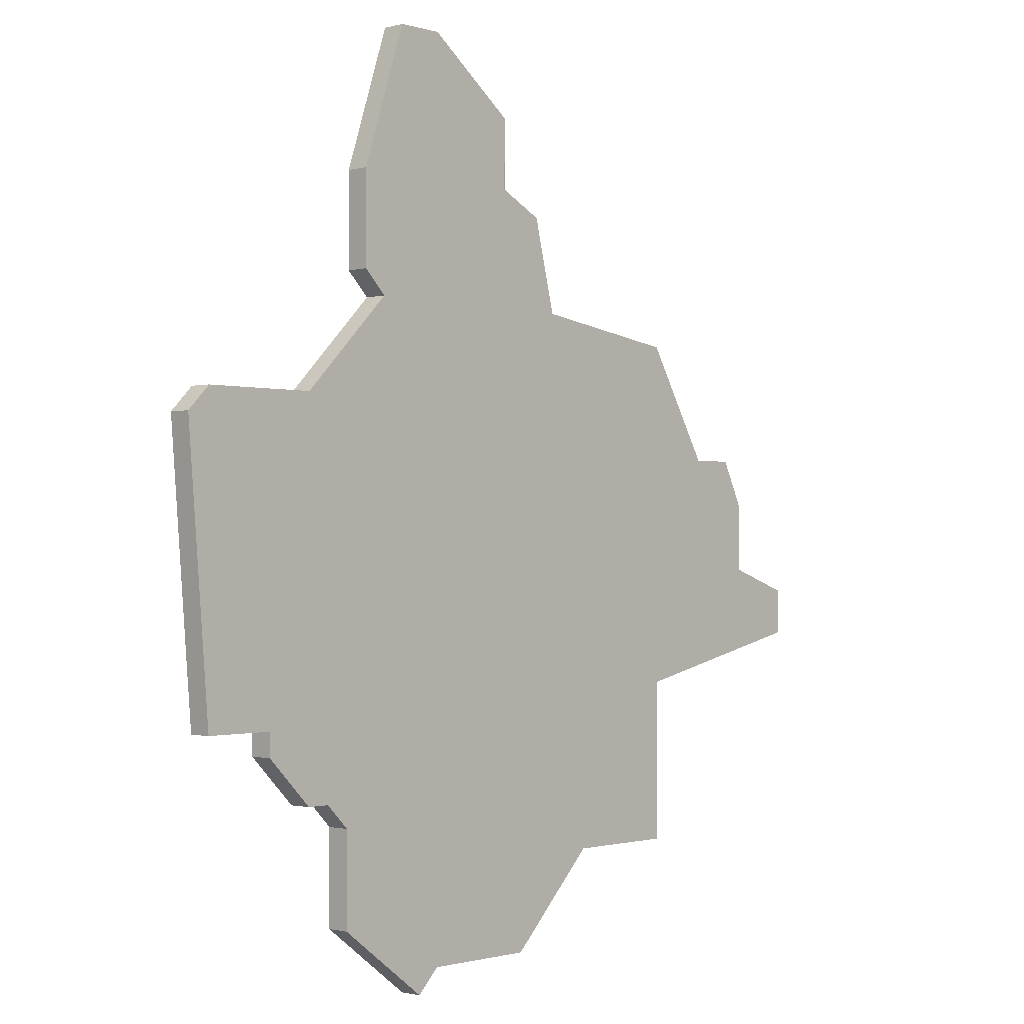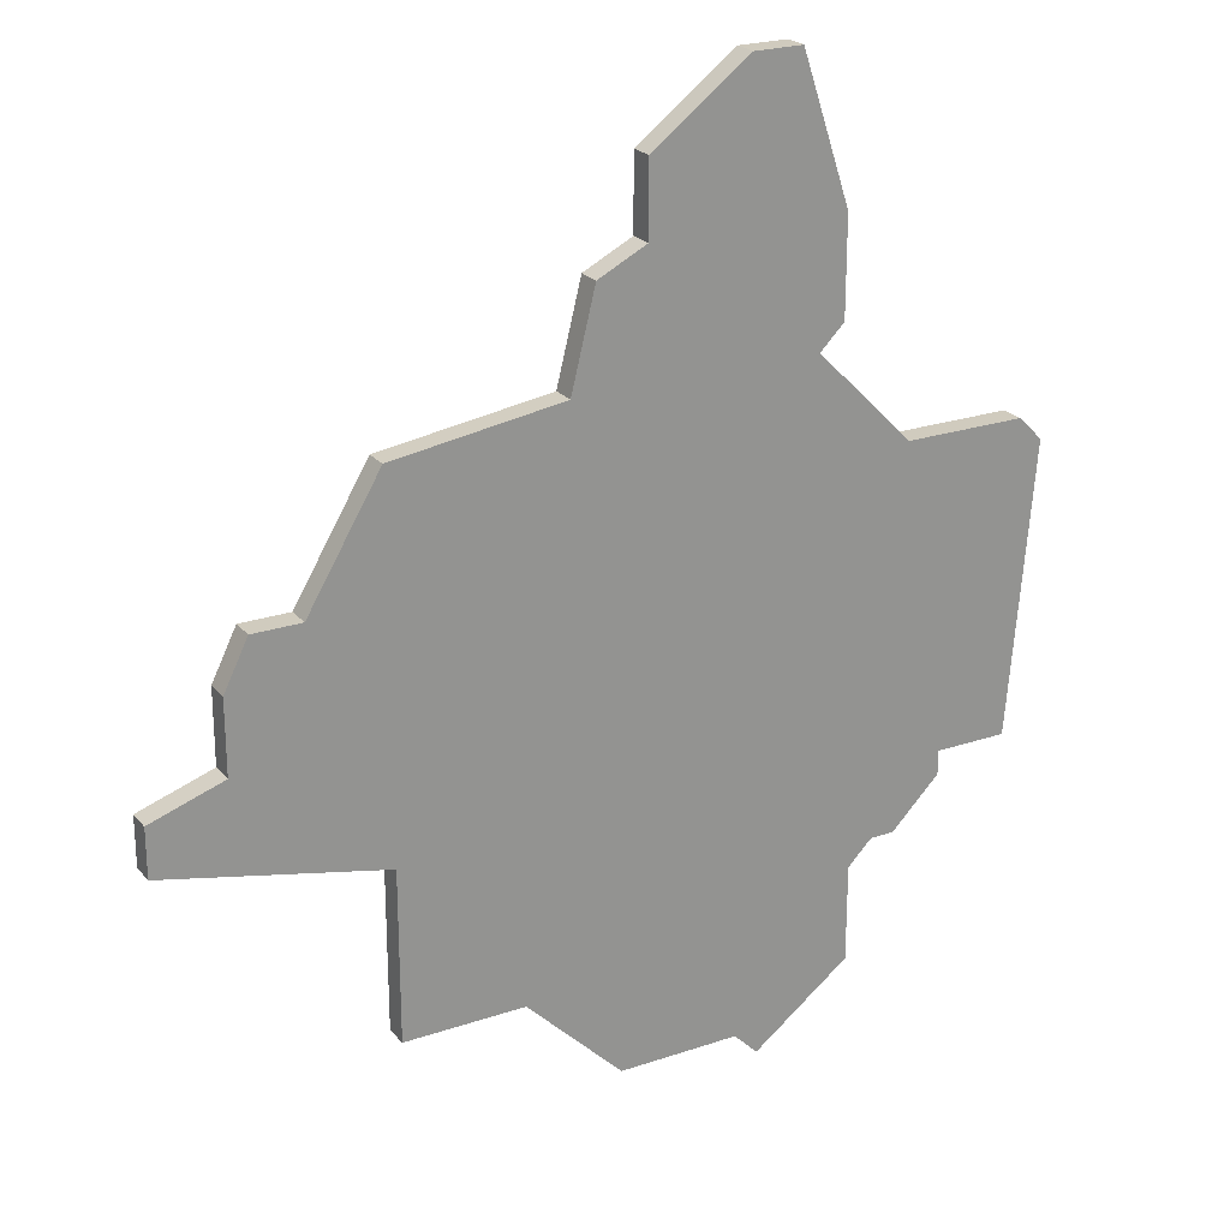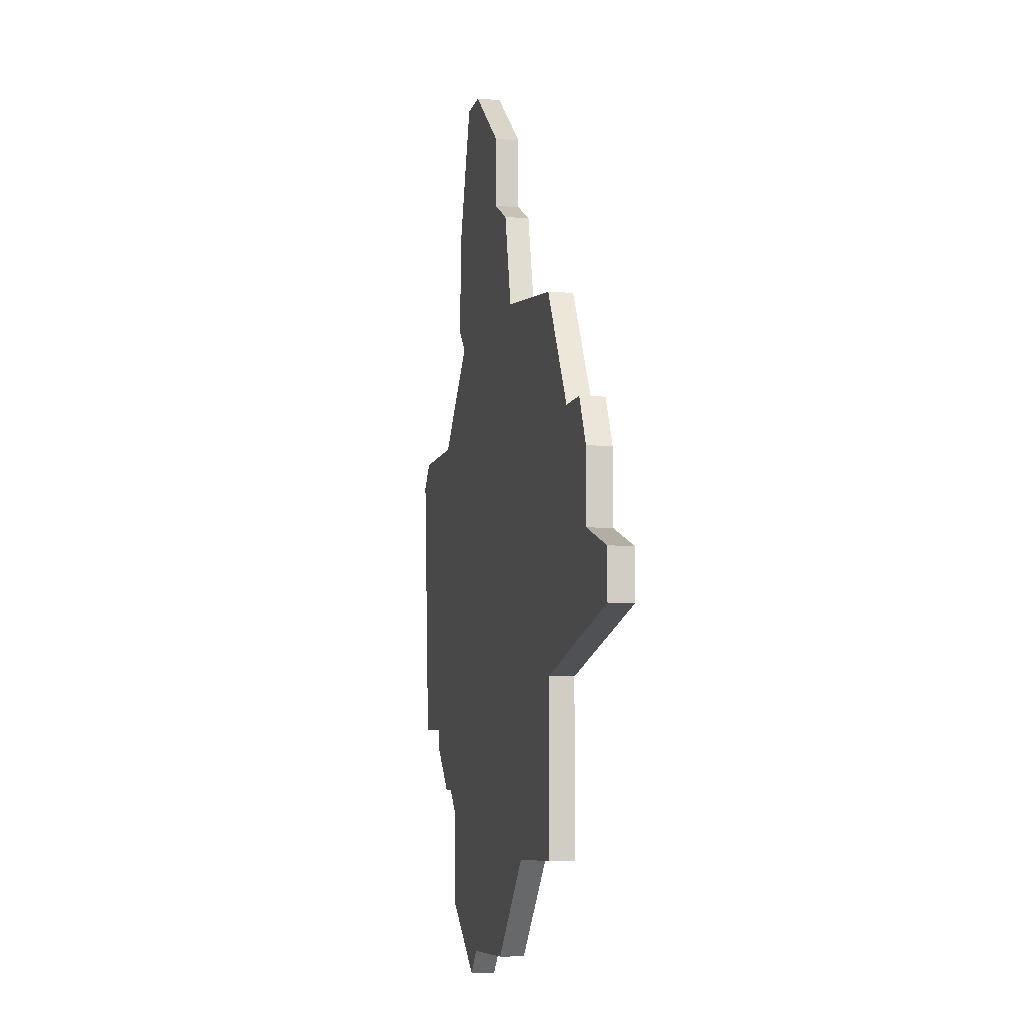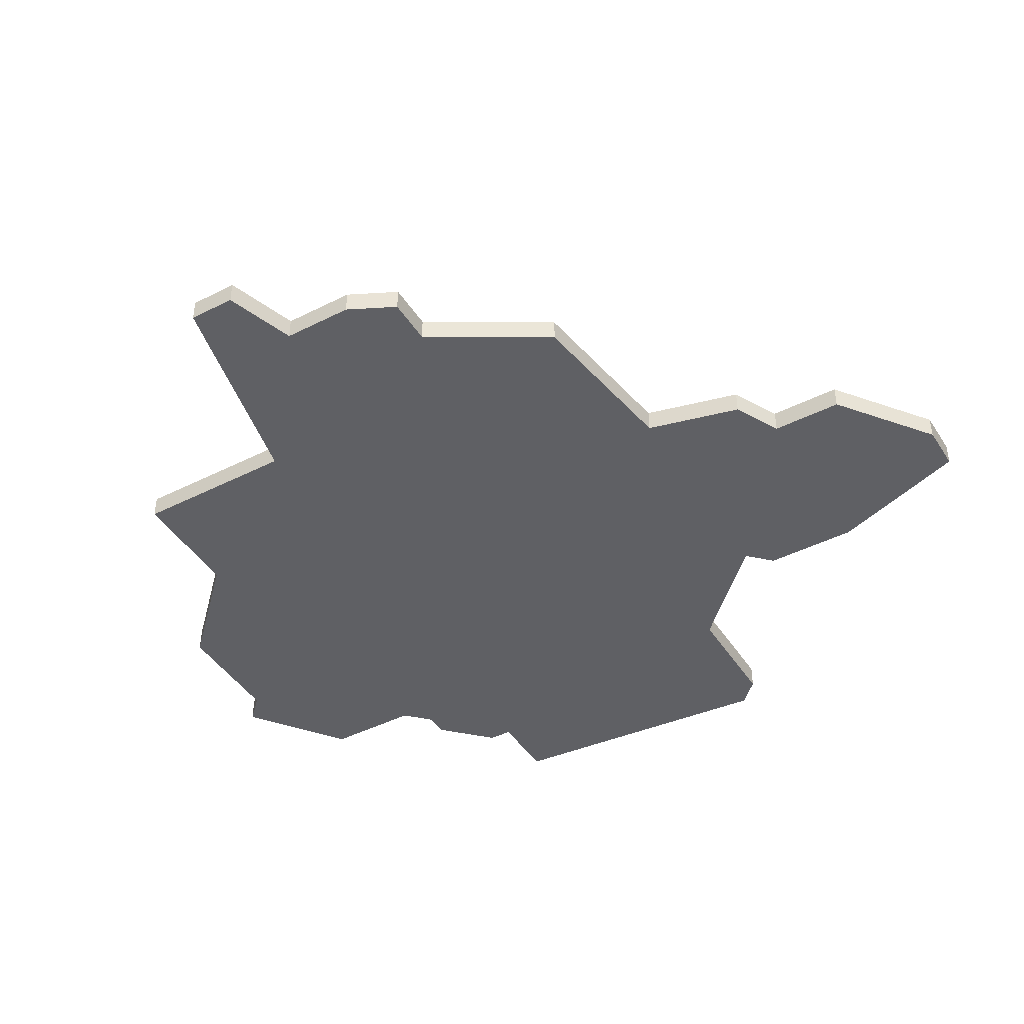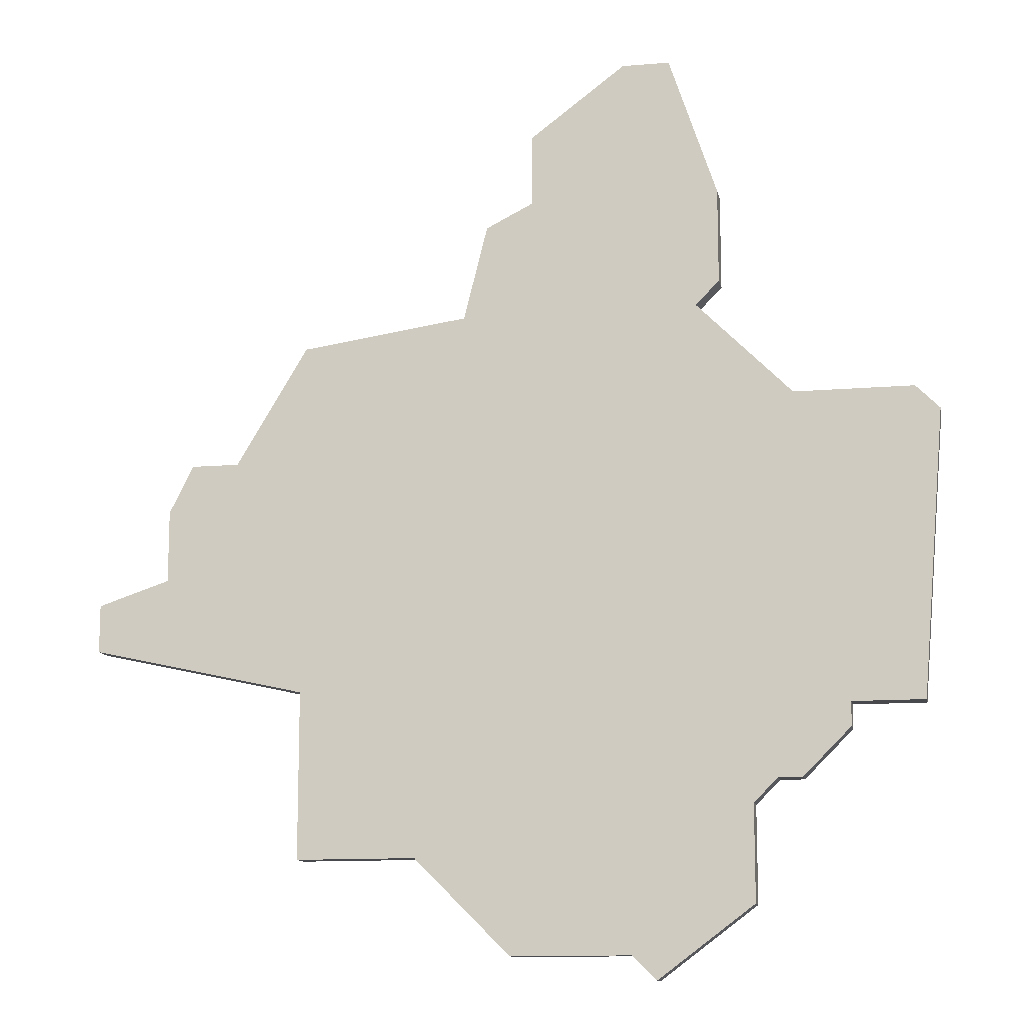
<metadata>
{"format":"obj","ext":"obj","renderer":"f3d","projection":"perspective","resolution":1024,"background":"white","views":[{"elev":-1.0,"azim":-47.1,"up":"+Y"},{"elev":23.5,"azim":150.4,"up":"+Y"},{"elev":-7.5,"azim":77.8,"up":"+Y"},{"elev":-44.0,"azim":120.6,"up":"+Z"},{"elev":-12.5,"azim":-168.8,"up":"+Y"}]}
</metadata>
<code>
v 3336 -1683 0
v 3336 -1683 1
v 3336 -1684 0
v 3336 -1684 1
v 3344 -1694 0
v 3344 -1694 1
v 3352 -1666 0
v 3352 -1666 1
v 3368 -1678 0
v 3368 -1678 1
v 3368 -1680 0
v 3368 -1680 1
v 3343 -1655 0
v 3343 -1655 1
v 3351 -1662 0
v 3351 -1662 1
v 3359 -1689 0
v 3359 -1689 1
v 3359 -1682 0
v 3359 -1682 1
v 3359 -1667 0
v 3359 -1667 1
v 3342 -1666 0
v 3342 -1666 1
v 3350 -1693 0
v 3350 -1693 1
v 3333 -1670 0
v 3333 -1670 1
v 3333 -1683 0
v 3333 -1683 1
v 3341 -1661 0
v 3341 -1661 1
v 3341 -1665 0
v 3341 -1665 1
v 3349 -1661 0
v 3349 -1661 1
v 3349 -1658 0
v 3349 -1658 1
v 3332 -1671 0
v 3332 -1671 1
v 3365 -1677 0
v 3365 -1677 1
v 3365 -1674 0
v 3365 -1674 1
v 3340 -1687 0
v 3340 -1687 1
v 3340 -1691 0
v 3340 -1691 1
v 3364 -1672 0
v 3364 -1672 1
v 3339 -1686 0
v 3339 -1686 1
v 3338 -1686 0
v 3338 -1686 1
v 3338 -1670 0
v 3338 -1670 1
v 3354 -1689 0
v 3354 -1689 1
v 3362 -1672 0
v 3362 -1672 1
v 3345 -1693 0
v 3345 -1693 1
v 3345 -1655 0
v 3345 -1655 1
f 3 51 53
f 3 1 51
f 47 61 5
f 61 47 45
f 45 51 19
f 19 51 55
f 55 1 39
f 29 39 1
f 39 27 55
f 1 55 51
f 31 23 33
f 31 13 63
f 23 31 35
f 23 7 55
f 61 45 57
f 45 19 57
f 57 19 17
f 19 55 7
f 41 9 11
f 59 41 19
f 19 41 11
f 41 59 43
f 7 35 15
f 37 31 63
f 31 37 35
f 43 59 49
f 59 7 21
f 19 7 59
f 23 35 7
f 61 57 25
f 54 52 4
f 52 2 4
f 6 62 48
f 46 48 62
f 20 52 46
f 56 52 20
f 40 2 56
f 2 40 30
f 56 28 40
f 52 56 2
f 34 24 32
f 64 14 32
f 36 32 24
f 56 8 24
f 58 46 62
f 58 20 46
f 18 20 58
f 8 56 20
f 12 10 42
f 20 42 60
f 12 42 20
f 44 60 42
f 16 36 8
f 64 32 38
f 36 38 32
f 50 60 44
f 22 8 60
f 60 8 20
f 8 36 24
f 26 58 62
f 32 14 31
f 31 14 13
f 34 32 33
f 33 32 31
f 24 34 23
f 23 34 33
f 56 24 55
f 55 24 23
f 28 56 27
f 27 56 55
f 40 28 39
f 39 28 27
f 30 40 29
f 29 40 39
f 2 30 1
f 1 30 29
f 4 2 3
f 3 2 1
f 54 4 53
f 53 4 3
f 52 54 51
f 51 54 53
f 46 52 45
f 45 52 51
f 48 46 47
f 47 46 45
f 6 48 5
f 5 48 47
f 62 6 61
f 61 6 5
f 26 62 25
f 25 62 61
f 58 26 57
f 57 26 25
f 18 58 17
f 17 58 57
f 20 18 19
f 19 18 17
f 12 20 11
f 11 20 19
f 10 12 9
f 9 12 11
f 42 10 41
f 41 10 9
f 44 42 43
f 43 42 41
f 50 44 49
f 49 44 43
f 60 50 59
f 59 50 49
f 22 60 21
f 21 60 59
f 8 22 7
f 7 22 21
f 16 8 15
f 15 8 7
f 36 16 35
f 35 16 15
f 38 36 37
f 37 36 35
f 14 64 13
f 13 64 63
f 64 38 63
f 63 38 37

</code>
